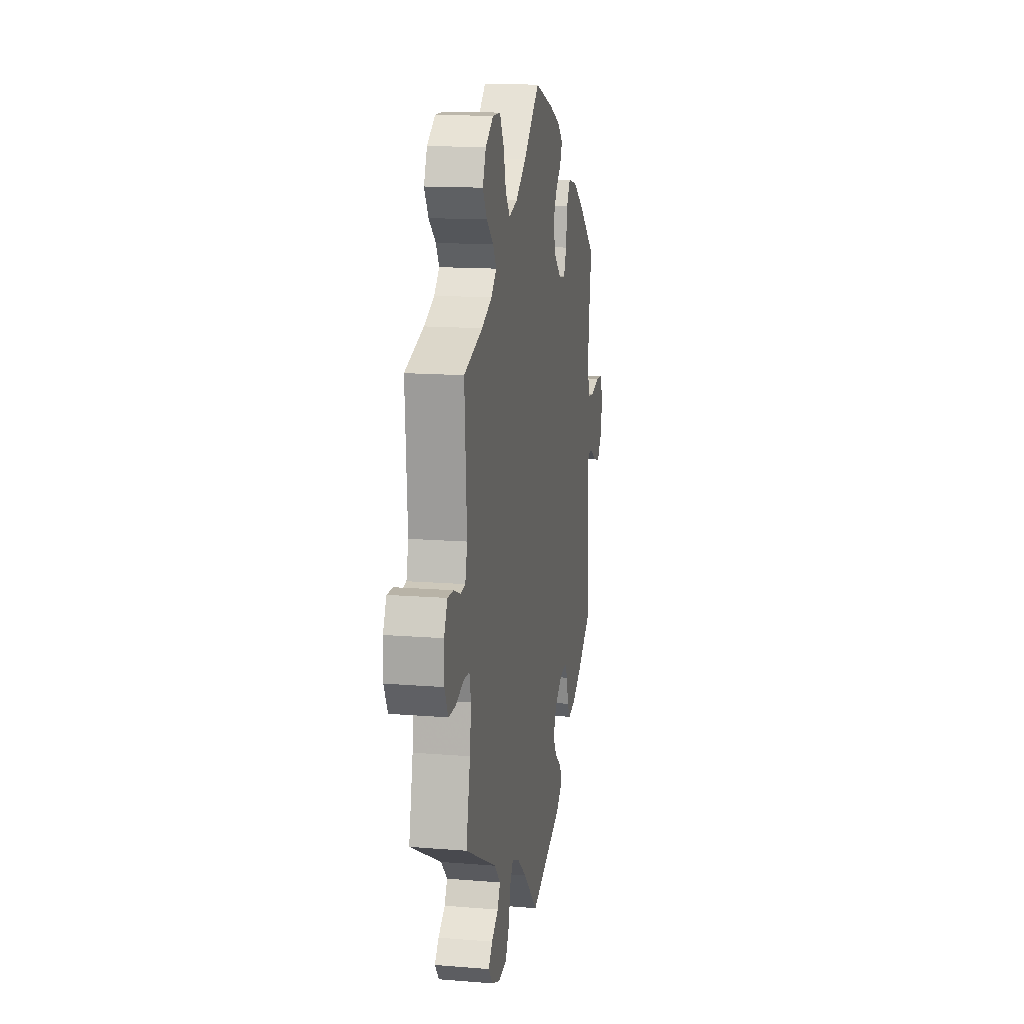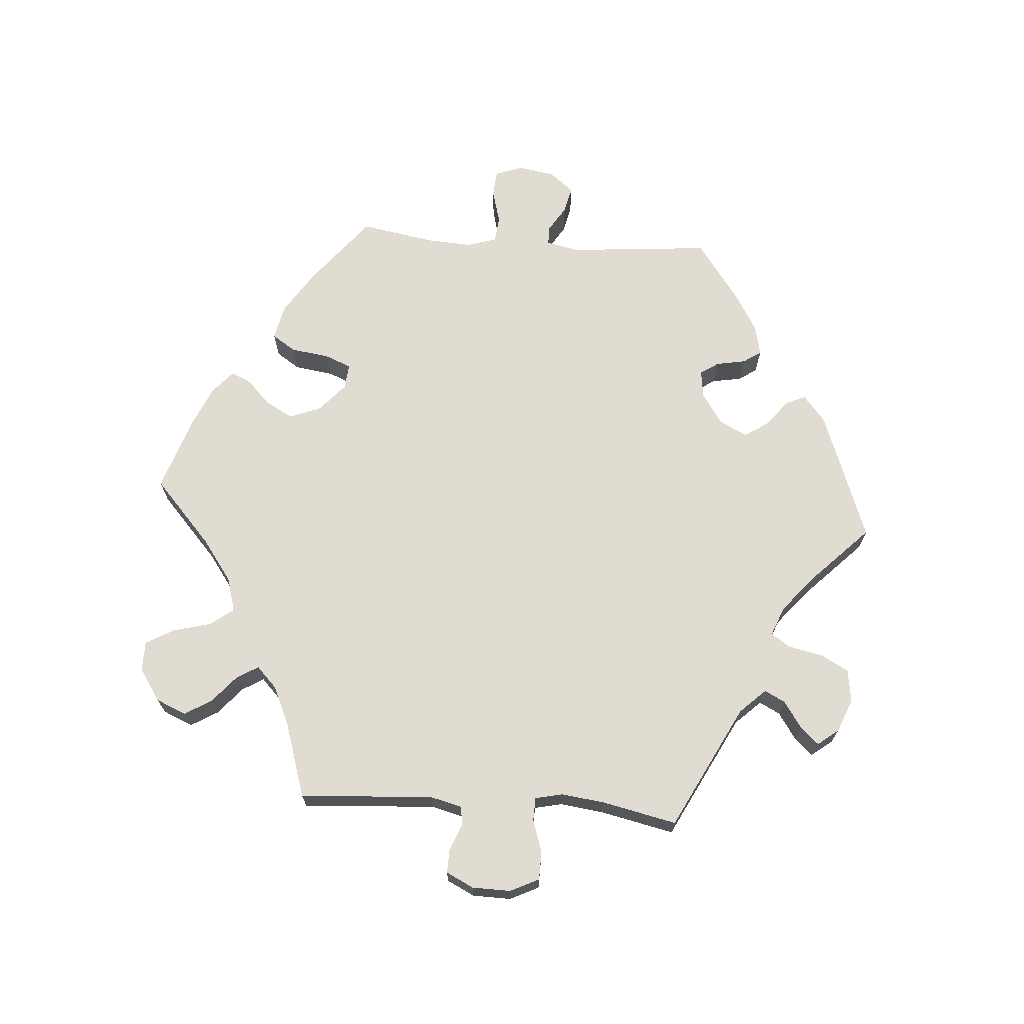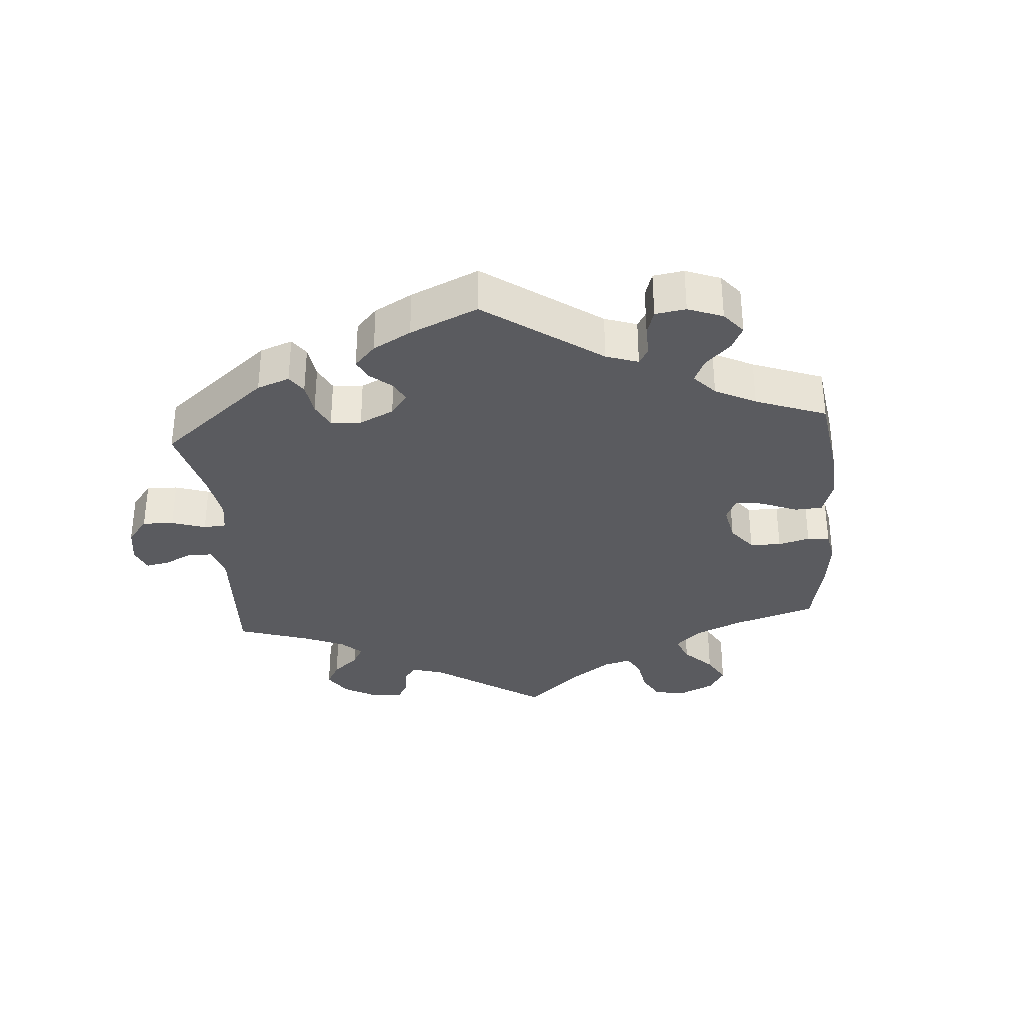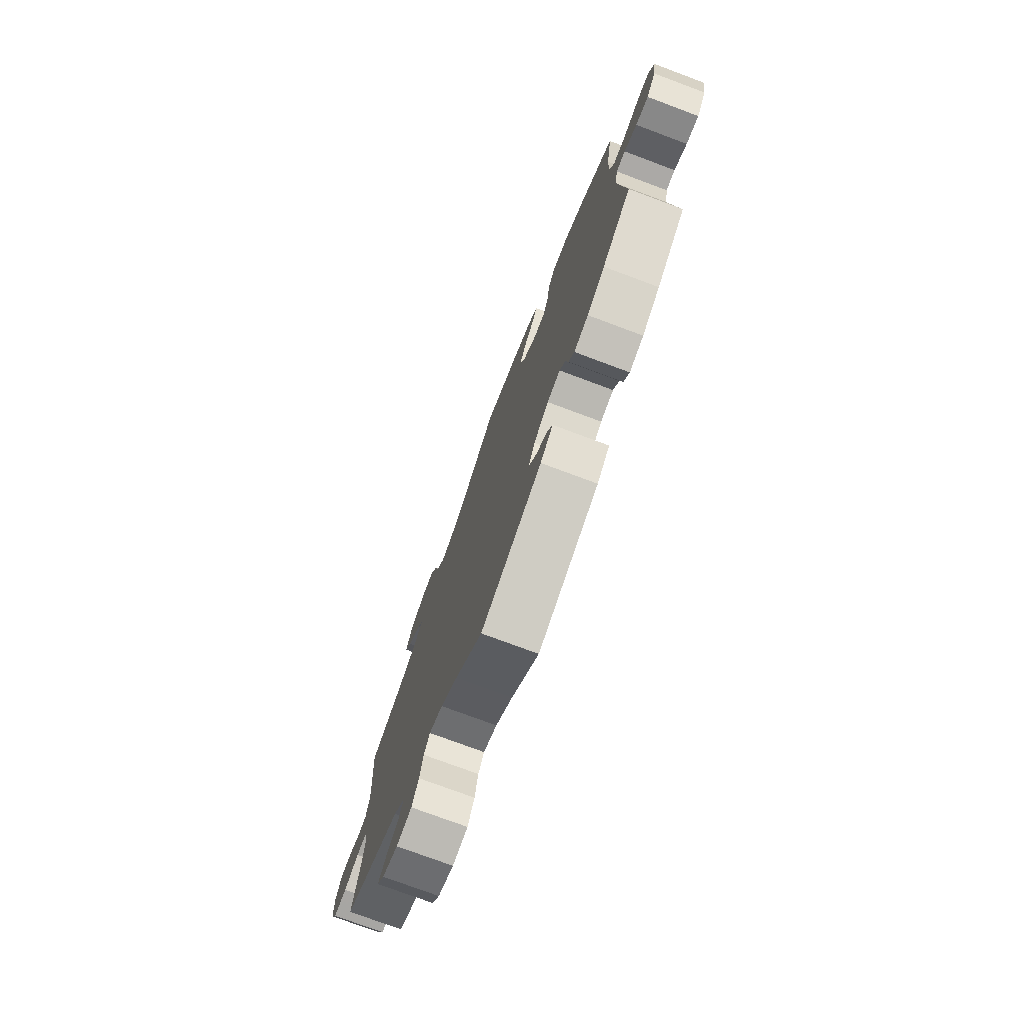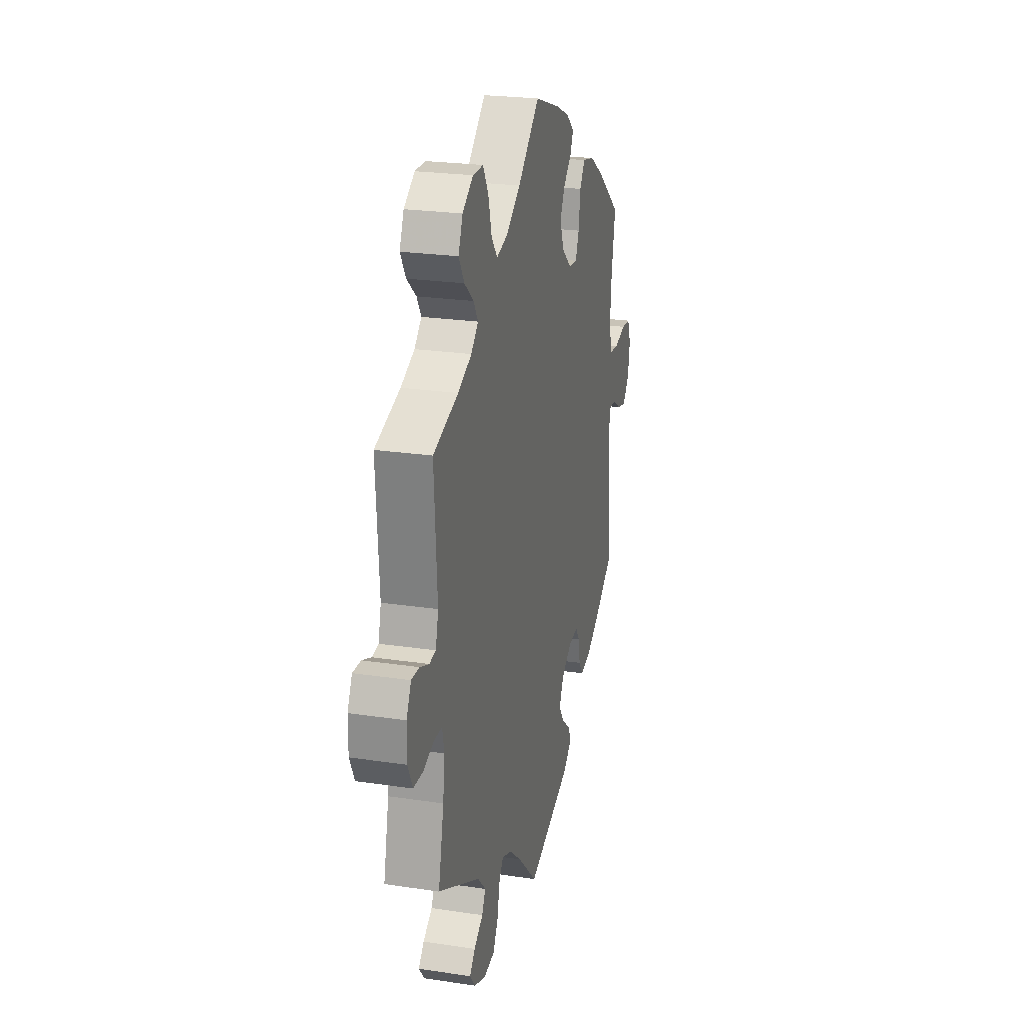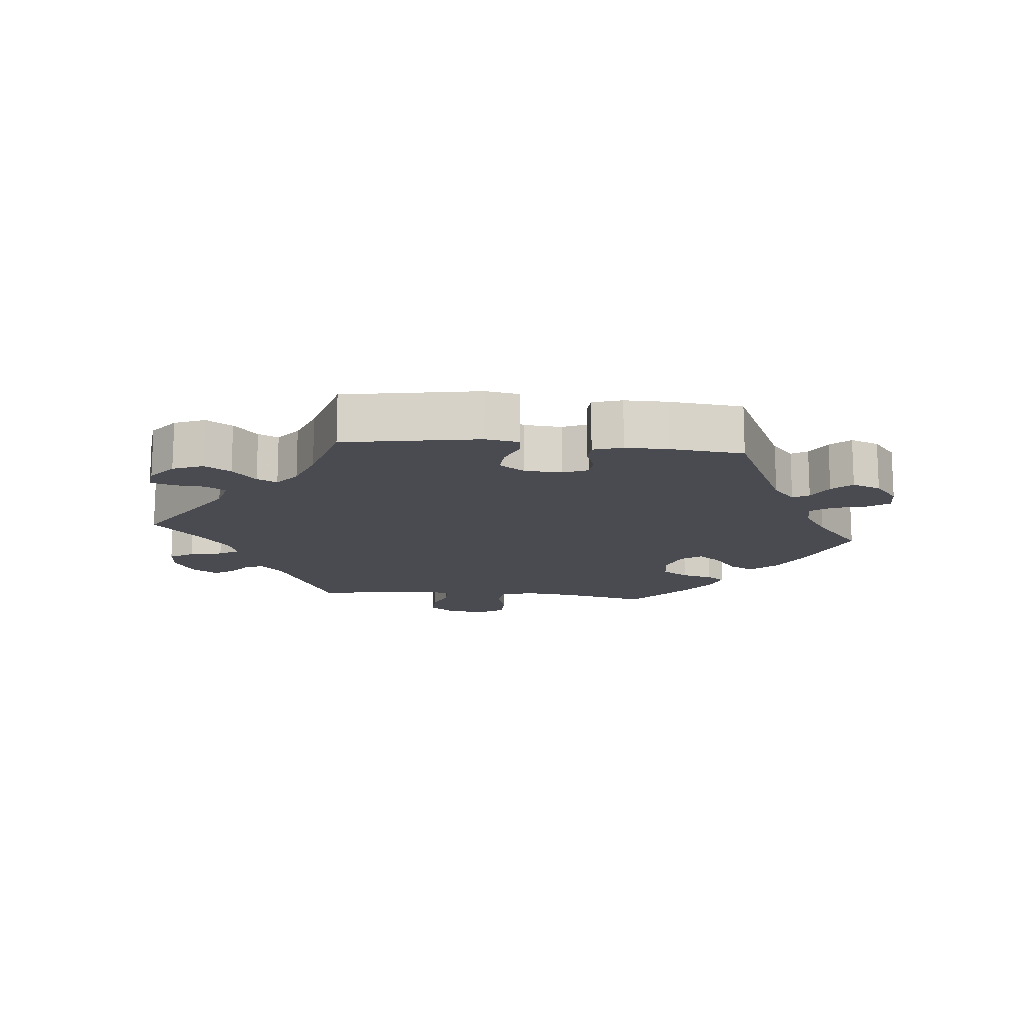
<metadata>
{"format":"obj","ext":"obj","renderer":"f3d","projection":"perspective","resolution":1024,"background":"white","views":[{"elev":14.3,"azim":100.1,"up":"+Z"},{"elev":69.2,"azim":94.2,"up":"+Y"},{"elev":-33.4,"azim":-115.5,"up":"+Y"},{"elev":-75.6,"azim":-110.5,"up":"+Z"},{"elev":23.7,"azim":104.1,"up":"+Z"},{"elev":-14.5,"azim":-155.6,"up":"+Y"}]}
</metadata>
<code>
v 0.315 0.07 -0.384
v 0.279 0.07 -0.422
v 0.295 0.07 -0.453
v 0.335 0.07 -0.48
v 0.359 0.07 -0.507
v 0.335 0.07 -0.538
v 0.285 0.07 -0.558
v 0.236 0.07 -0.551
v 0.214 0.07 -0.51
v 0.203 0.07 -0.458
v 0.184 0.07 -0.43
v 0.141 0.07 -0.447
v 0.087 0.07 -0.492
v 0 0.07 -0.578
v -0.194 0.07 -0.506
v -0.234 0.07 -0.473
v -0.22 0.07 -0.443
v -0.181 0.07 -0.412
v -0.158 0.07 -0.377
v -0.178 0.07 -0.336
v -0.225 0.07 -0.304
v -0.266 0.07 -0.299
v -0.284 0.07 -0.326
v -0.292 0.07 -0.37
v -0.31 0.07 -0.397
v -0.355 0.07 -0.387
v -0.411 0.07 -0.354
v -0.501 0.07 -0.289
v -0.482 0.07 -0.077
v -0.492 0.07 -0.027
v -0.52 0.07 -0.027
v -0.559 0.07 -0.051
v -0.598 0.07 -0.06
v -0.627 0.07 -0.024
v -0.636 0.07 0.031
v -0.621 0.07 0.072
v -0.582 0.07 0.075
v -0.531 0.07 0.061
v -0.492 0.07 0.065
v -0.478 0.07 0.109
v -0.482 0.07 0.177
v -0.501 0.07 0.288
v -0.398 0.07 0.37
v -0.333 0.07 0.412
v -0.281 0.07 0.423
v -0.258 0.07 0.388
v -0.25 0.07 0.33
v -0.234 0.07 0.291
v -0.196 0.07 0.295
v -0.154 0.07 0.332
v -0.136 0.07 0.379
v -0.158 0.07 0.42
v -0.193 0.07 0.454
v -0.207 0.07 0.484
v -0.173 0.07 0.514
v -0.111 0.07 0.541
v -0.001 0.07 0.578
v 0.095 0.07 0.491
v 0.157 0.07 0.446
v 0.207 0.07 0.432
v 0.233 0.07 0.466
v 0.248 0.07 0.523
v 0.272 0.07 0.565
v 0.317 0.07 0.565
v 0.364 0.07 0.533
v 0.383 0.07 0.488
v 0.359 0.07 0.448
v 0.318 0.07 0.413
v 0.299 0.07 0.381
v 0.33 0.07 0.351
v 0.39 0.07 0.324
v 0.5 0.07 0.289
v 0.487 0.07 0.09
v 0.499 0.07 0.042
v 0.527 0.07 0.038
v 0.567 0.07 0.054
v 0.602 0.07 0.055
v 0.622 0.07 0.014
v 0.623 0.07 -0.043
v 0.602 0.07 -0.086
v 0.56 0.07 -0.087
v 0.512 0.07 -0.071
v 0.477 0.07 -0.072
v 0.468 0.07 -0.113
v 0.476 0.07 -0.178
v 0.5 0.07 -0.289
v 0.315 0 -0.384
v 0.279 0 -0.422
v 0.295 0 -0.453
v 0.335 0 -0.48
v 0.359 0 -0.507
v 0.335 0 -0.538
v 0.285 0 -0.558
v 0.236 0 -0.551
v 0.214 0 -0.51
v 0.203 0 -0.458
v 0.184 0 -0.43
v 0.141 0 -0.447
v 0.087 0 -0.492
v 0 0 -0.578
v -0.194 0 -0.506
v -0.234 0 -0.473
v -0.22 0 -0.443
v -0.181 0 -0.412
v -0.158 0 -0.377
v -0.178 0 -0.336
v -0.225 0 -0.304
v -0.266 0 -0.299
v -0.284 0 -0.326
v -0.292 0 -0.37
v -0.31 0 -0.397
v -0.355 0 -0.387
v -0.411 0 -0.354
v -0.501 0 -0.289
v -0.482 0 -0.077
v -0.492 0 -0.027
v -0.52 0 -0.027
v -0.559 0 -0.051
v -0.598 0 -0.06
v -0.627 0 -0.024
v -0.636 0 0.031
v -0.621 0 0.072
v -0.582 0 0.075
v -0.531 0 0.061
v -0.492 0 0.065
v -0.478 0 0.109
v -0.482 0 0.177
v -0.501 0 0.288
v -0.398 0 0.37
v -0.333 0 0.412
v -0.281 0 0.423
v -0.258 0 0.388
v -0.25 0 0.33
v -0.234 0 0.291
v -0.196 0 0.295
v -0.154 0 0.332
v -0.136 0 0.379
v -0.158 0 0.42
v -0.193 0 0.454
v -0.207 0 0.484
v -0.173 0 0.514
v -0.111 0 0.541
v -0.001 0 0.578
v 0.095 0 0.491
v 0.157 0 0.446
v 0.207 0 0.432
v 0.233 0 0.466
v 0.248 0 0.523
v 0.272 0 0.565
v 0.317 0 0.565
v 0.364 0 0.533
v 0.383 0 0.488
v 0.359 0 0.448
v 0.318 0 0.413
v 0.299 0 0.381
v 0.33 0 0.351
v 0.39 0 0.324
v 0.5 0 0.289
v 0.487 0 0.09
v 0.499 0 0.042
v 0.527 0 0.038
v 0.567 0 0.054
v 0.602 0 0.055
v 0.622 0 0.014
v 0.623 0 -0.043
v 0.602 0 -0.086
v 0.56 0 -0.087
v 0.512 0 -0.071
v 0.477 0 -0.072
v 0.468 0 -0.113
v 0.476 0 -0.178
v 0.5 0 -0.289
f 85 86 1
f 84 85 1 2
f 83 84 2
f 79 80 81 82
f 79 82 83
f 78 79 83
f 75 76 77 78
f 74 75 78 83
f 73 74 83 2
f 71 72 73 2
f 65 66 67 68
f 65 68 69
f 64 65 69
f 61 62 63 64
f 60 61 64 69
f 59 60 69 70
f 55 56 57 58
f 55 58 59
f 52 53 54 55
f 51 52 55 59
f 50 51 59 70
f 44 45 46 47
f 44 47 48
f 41 42 43 44
f 40 41 44 48
f 39 40 48 49
f 35 36 37 38
f 35 38 39
f 34 35 39
f 31 32 33 34
f 30 31 34 39
f 29 30 39 49
f 23 24 25 26
f 22 23 26 27
f 15 16 17 18
f 13 14 15 18
f 12 13 18 19
f 11 12 19 20
f 7 8 9 10
f 7 10 11
f 6 7 11
f 3 4 5 6
f 2 3 6 11
f 22 27 28 29
f 21 22 29 49
f 49 50 70 71
f 20 21 49 71
f 2 11 20 71
f 87 172 171
f 88 87 171 170
f 88 170 169
f 168 167 166 165
f 169 168 165
f 169 165 164
f 164 163 162 161
f 169 164 161 160
f 88 169 160 159
f 88 159 158 157
f 154 153 152 151
f 155 154 151
f 155 151 150
f 150 149 148 147
f 155 150 147 146
f 156 155 146 145
f 144 143 142 141
f 145 144 141
f 141 140 139 138
f 145 141 138 137
f 156 145 137 136
f 133 132 131 130
f 134 133 130
f 130 129 128 127
f 134 130 127 126
f 135 134 126 125
f 124 123 122 121
f 125 124 121
f 125 121 120
f 120 119 118 117
f 125 120 117 116
f 135 125 116 115
f 112 111 110 109
f 113 112 109 108
f 104 103 102 101
f 104 101 100 99
f 105 104 99 98
f 106 105 98 97
f 96 95 94 93
f 97 96 93
f 97 93 92
f 92 91 90 89
f 97 92 89 88
f 115 114 113 108
f 135 115 108 107
f 157 156 136 135
f 157 135 107 106
f 157 106 97 88
f 1 87 88 2
f 2 88 89 3
f 3 89 90 4
f 4 90 91 5
f 5 91 92 6
f 6 92 93 7
f 7 93 94 8
f 8 94 95 9
f 9 95 96 10
f 10 96 97 11
f 11 97 98 12
f 12 98 99 13
f 13 99 100 14
f 14 100 101 15
f 15 101 102 16
f 16 102 103 17
f 17 103 104 18
f 18 104 105 19
f 19 105 106 20
f 20 106 107 21
f 21 107 108 22
f 22 108 109 23
f 23 109 110 24
f 24 110 111 25
f 25 111 112 26
f 26 112 113 27
f 27 113 114 28
f 28 114 115 29
f 29 115 116 30
f 30 116 117 31
f 31 117 118 32
f 32 118 119 33
f 33 119 120 34
f 34 120 121 35
f 35 121 122 36
f 36 122 123 37
f 37 123 124 38
f 38 124 125 39
f 39 125 126 40
f 40 126 127 41
f 41 127 128 42
f 42 128 129 43
f 43 129 130 44
f 44 130 131 45
f 45 131 132 46
f 46 132 133 47
f 47 133 134 48
f 48 134 135 49
f 49 135 136 50
f 50 136 137 51
f 51 137 138 52
f 52 138 139 53
f 53 139 140 54
f 54 140 141 55
f 55 141 142 56
f 56 142 143 57
f 57 143 144 58
f 58 144 145 59
f 59 145 146 60
f 60 146 147 61
f 61 147 148 62
f 62 148 149 63
f 63 149 150 64
f 64 150 151 65
f 65 151 152 66
f 66 152 153 67
f 67 153 154 68
f 68 154 155 69
f 69 155 156 70
f 70 156 157 71
f 71 157 158 72
f 72 158 159 73
f 73 159 160 74
f 74 160 161 75
f 75 161 162 76
f 76 162 163 77
f 77 163 164 78
f 78 164 165 79
f 79 165 166 80
f 80 166 167 81
f 81 167 168 82
f 82 168 169 83
f 83 169 170 84
f 84 170 171 85
f 85 171 172 86
f 86 172 87 1

</code>
